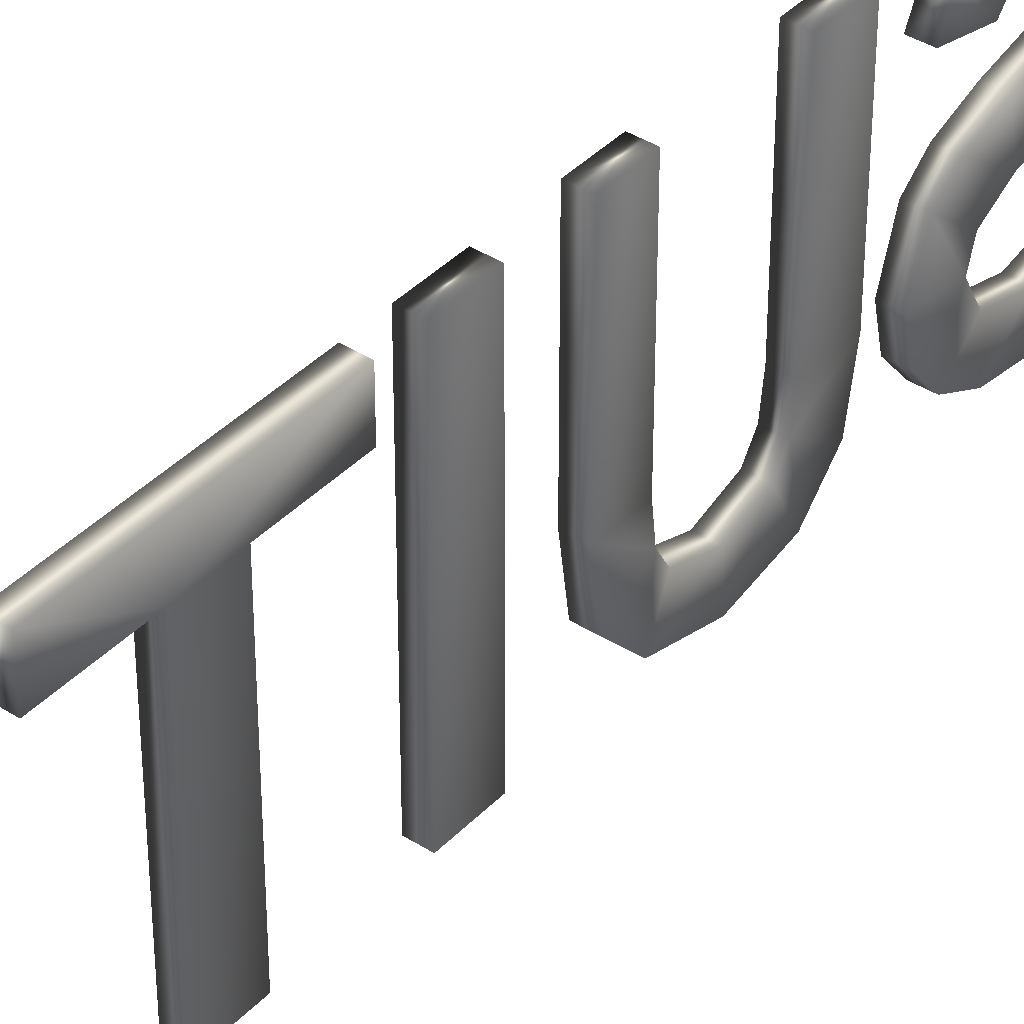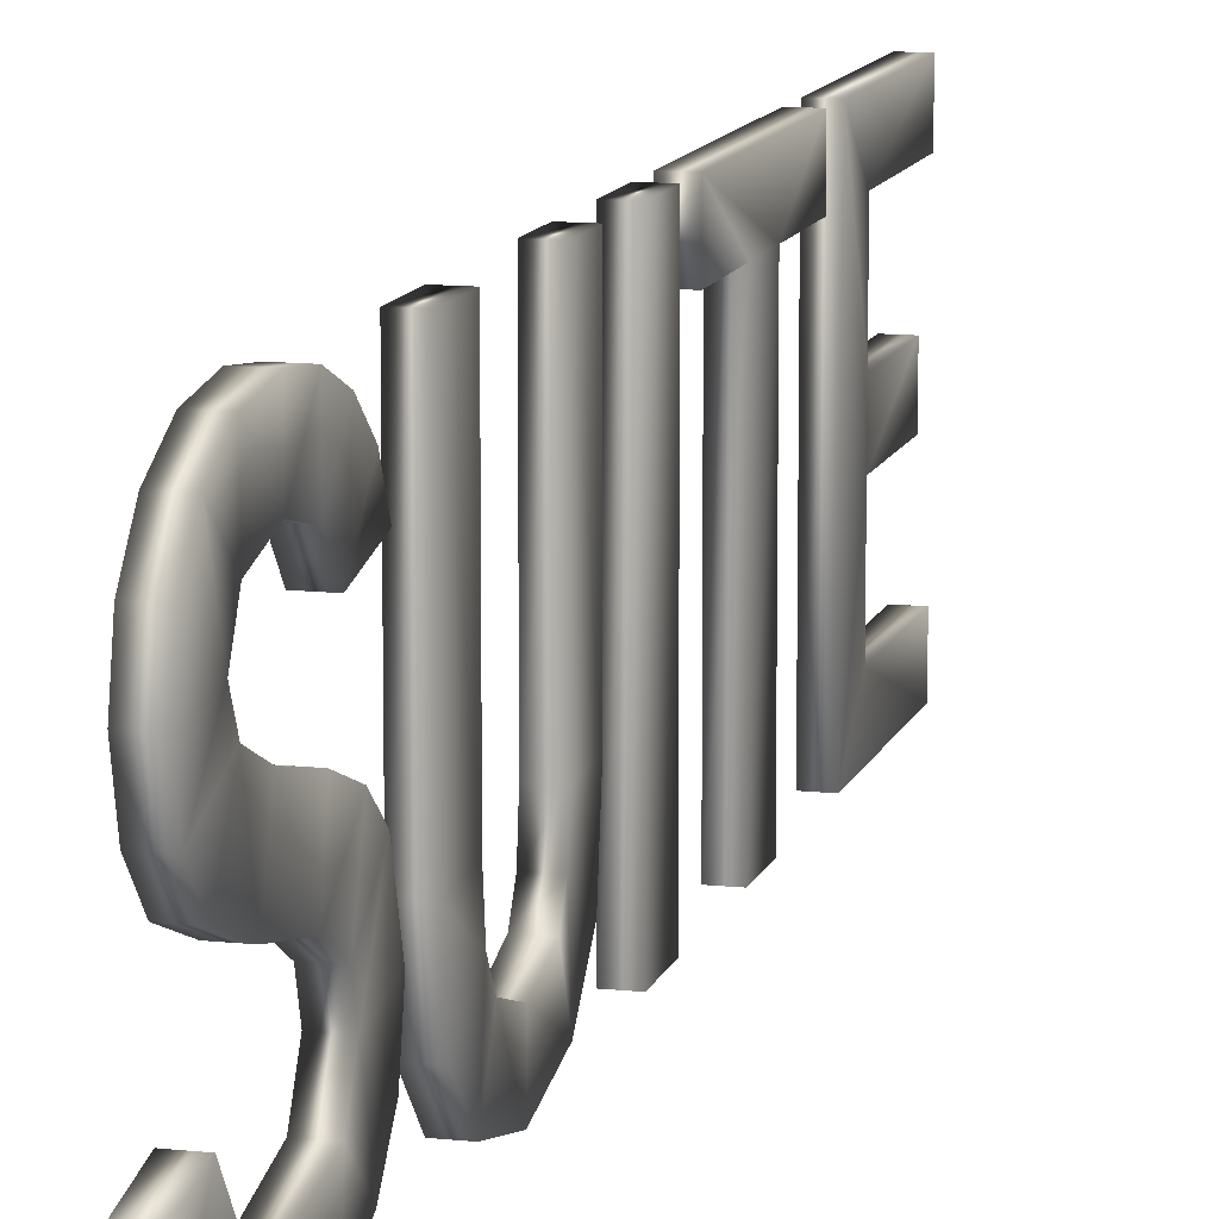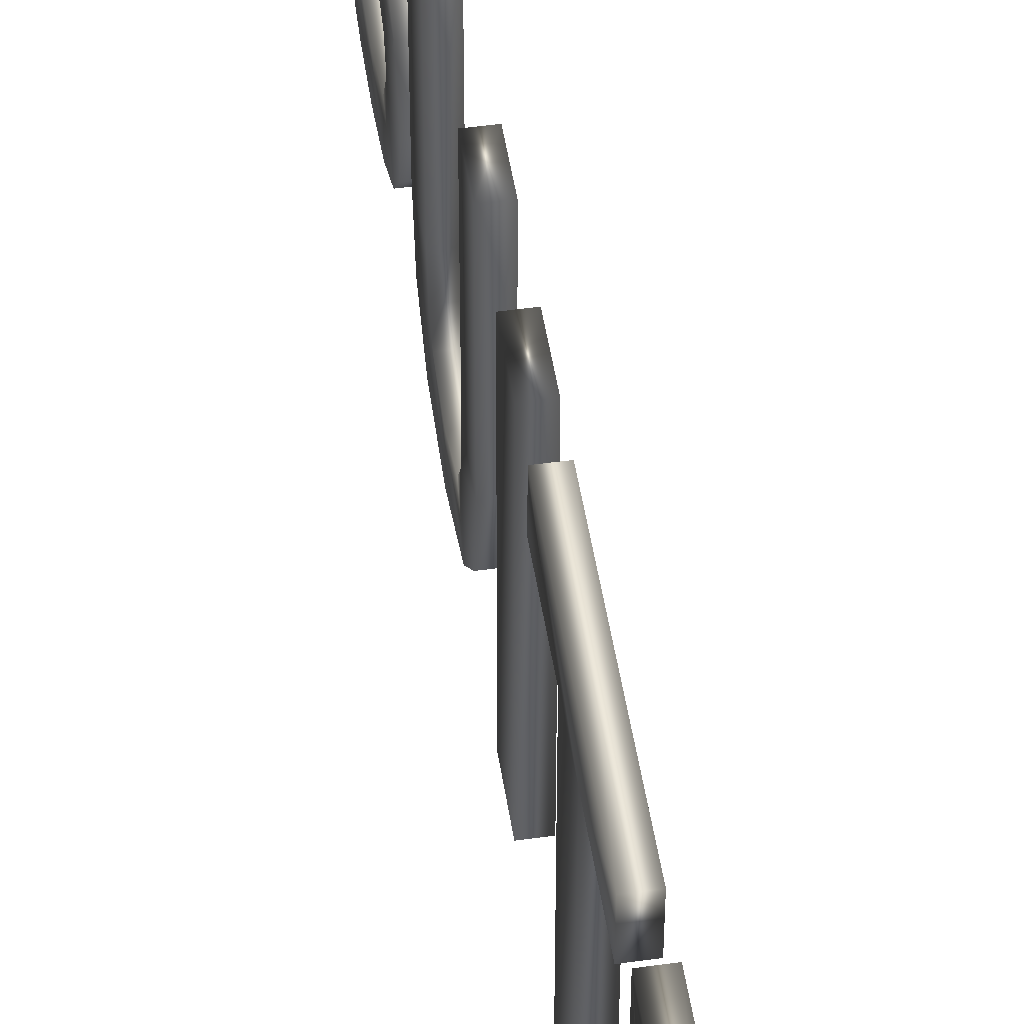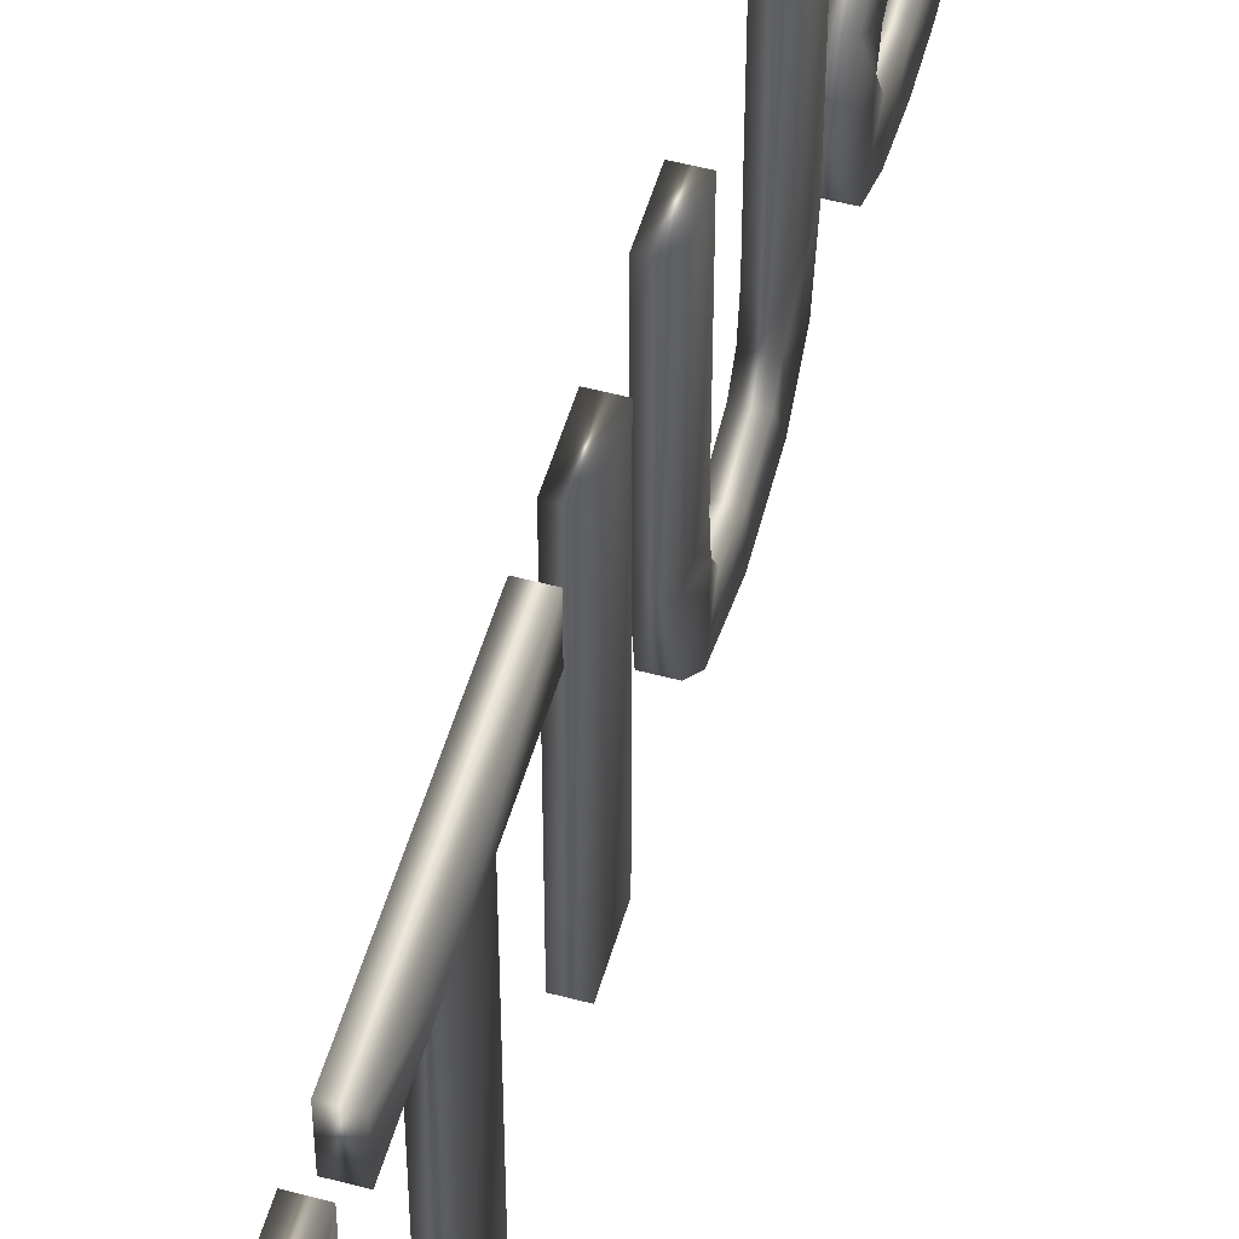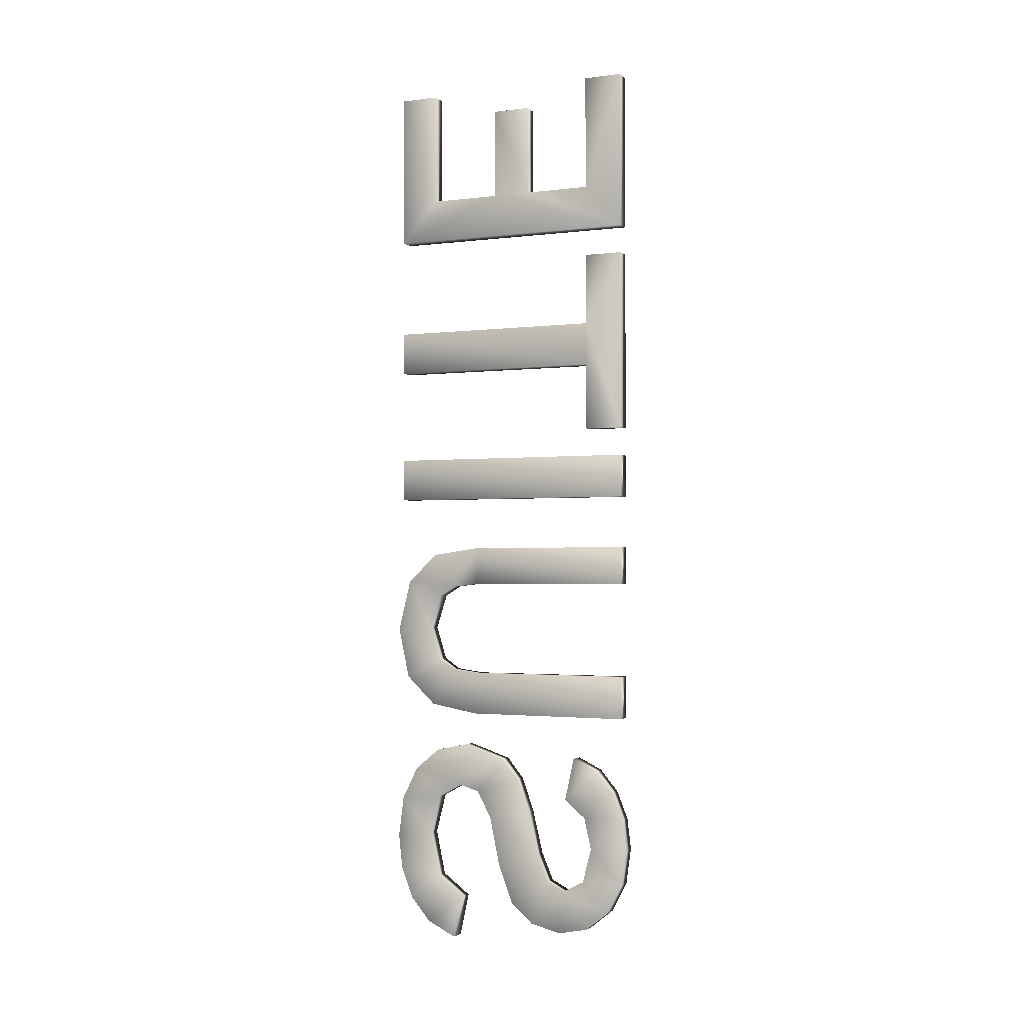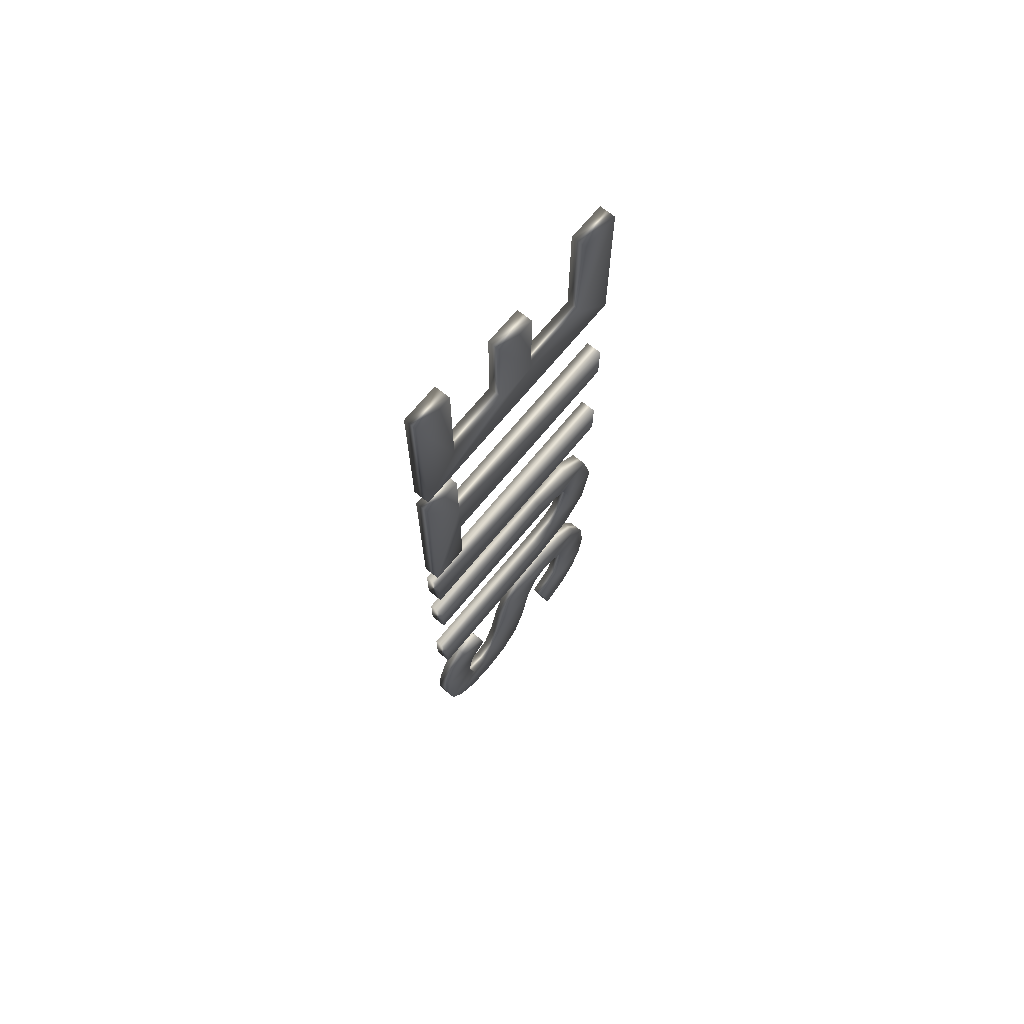
<metadata>
{"format":"obj","ext":"obj","renderer":"f3d","projection":"perspective","resolution":1024,"background":"white","views":[{"elev":39.3,"azim":38.5,"up":"+Y"},{"elev":11.6,"azim":-165.2,"up":"+Y"},{"elev":49.8,"azim":-8.8,"up":"+Y"},{"elev":52.8,"azim":16.0,"up":"+Y"},{"elev":-1.8,"azim":114.6,"up":"+Z"},{"elev":69.3,"azim":-140.7,"up":"+Z"}]}
</metadata>
<code>
v 13.77 28.19 -88.92
v 13.77 28.19 -88.77
v 13.79 28.19 -88.92
v 13.79 28.19 -88.77
v 13.77 28.28 -88.92
v 13.79 28.28 -88.92
v 13.77 28.28 -88.8
v 13.79 28.28 -88.8
v 13.77 28.33 -88.8
v 13.79 28.33 -88.8
v 13.77 28.33 -88.92
v 13.79 28.33 -88.92
v 13.77 28.42 -88.92
v 13.79 28.42 -88.92
v 13.77 28.42 -88.77
v 13.79 28.42 -88.77
v 13.77 28.47 -88.77
v 13.79 28.47 -88.77
v 13.77 28.47 -88.97
v 13.79 28.47 -88.97
v 13.79 28.14 -88.77
v 13.79 28.14 -88.97
v 13.77 28.14 -88.97
v 13.77 28.14 -88.77
v 13.77 28.42 -89.01
v 13.77 28.42 -89.1
v 13.79 28.42 -89.01
v 13.79 28.42 -89.1
v 13.77 28.47 -89.01
v 13.79 28.47 -89.01
v 13.77 28.47 -89.25
v 13.79 28.47 -89.25
v 13.77 28.42 -89.25
v 13.79 28.42 -89.25
v 13.77 28.42 -89.16
v 13.79 28.42 -89.16
v 13.79 28.14 -89.16
v 13.79 28.14 -89.1
v 13.77 28.14 -89.1
v 13.77 28.14 -89.16
v 13.77 28.47 -89.34
v 13.77 28.47 -89.29
v 13.79 28.47 -89.34
v 13.79 28.47 -89.29
v 13.79 28.14 -89.34
v 13.79 28.14 -89.29
v 13.77 28.14 -89.34
v 13.77 28.14 -89.29
v 13.77 28.25 -89.46
v 13.77 28.47 -89.46
v 13.79 28.25 -89.46
v 13.79 28.47 -89.46
v 13.77 28.22 -89.47
v 13.79 28.22 -89.47
v 13.77 28.2 -89.48
v 13.79 28.2 -89.48
v 13.77 28.18 -89.52
v 13.79 28.18 -89.52
v 13.77 28.2 -89.57
v 13.79 28.2 -89.57
v 13.77 28.22 -89.58
v 13.79 28.22 -89.58
v 13.77 28.25 -89.59
v 13.79 28.25 -89.59
v 13.77 28.47 -89.59
v 13.79 28.47 -89.59
v 13.77 28.47 -89.64
v 13.79 28.47 -89.64
v 13.77 28.25 -89.64
v 13.79 28.25 -89.64
v 13.77 28.19 -89.63
v 13.79 28.19 -89.63
v 13.77 28.15 -89.59
v 13.79 28.15 -89.59
v 13.77 28.13 -89.53
v 13.79 28.13 -89.53
v 13.77 28.15 -89.46
v 13.79 28.15 -89.46
v 13.77 28.19 -89.42
v 13.79 28.19 -89.42
v 13.79 28.47 -89.41
v 13.79 28.26 -89.41
v 13.77 28.47 -89.41
v 13.77 28.26 -89.41
v 13.77 28.15 -89.91
v 13.77 28.18 -89.94
v 13.79 28.15 -89.91
v 13.79 28.18 -89.94
v 13.77 28.14 -89.87
v 13.79 28.14 -89.87
v 13.77 28.13 -89.82
v 13.79 28.13 -89.82
v 13.77 28.14 -89.77
v 13.79 28.14 -89.77
v 13.77 28.16 -89.72
v 13.79 28.16 -89.72
v 13.77 28.19 -89.7
v 13.79 28.19 -89.7
v 13.77 28.24 -89.69
v 13.79 28.24 -89.69
v 13.77 28.29 -89.71
v 13.79 28.29 -89.71
v 13.77 28.32 -89.73
v 13.79 28.32 -89.73
v 13.77 28.33 -89.78
v 13.79 28.33 -89.78
v 13.77 28.35 -89.83
v 13.79 28.35 -89.83
v 13.77 28.36 -89.87
v 13.79 28.36 -89.87
v 13.77 28.39 -89.88
v 13.79 28.39 -89.88
v 13.77 28.42 -89.87
v 13.79 28.42 -89.87
v 13.77 28.43 -89.82
v 13.79 28.43 -89.82
v 13.77 28.42 -89.78
v 13.79 28.42 -89.78
v 13.77 28.39 -89.76
v 13.79 28.39 -89.76
v 13.77 28.4 -89.7
v 13.79 28.4 -89.7
v 13.77 28.43 -89.72
v 13.79 28.43 -89.72
v 13.77 28.46 -89.74
v 13.79 28.46 -89.74
v 13.77 28.47 -89.78
v 13.79 28.47 -89.78
v 13.77 28.48 -89.82
v 13.79 28.48 -89.82
v 13.77 28.47 -89.87
v 13.79 28.47 -89.87
v 13.77 28.45 -89.9
v 13.79 28.45 -89.9
v 13.77 28.42 -89.93
v 13.79 28.42 -89.93
v 13.77 28.38 -89.94
v 13.79 28.38 -89.94
v 13.77 28.34 -89.93
v 13.79 28.34 -89.93
v 13.77 28.31 -89.9
v 13.79 28.31 -89.9
v 13.77 28.29 -89.85
v 13.79 28.29 -89.85
v 13.77 28.28 -89.79
v 13.79 28.28 -89.79
v 13.77 28.26 -89.75
v 13.79 28.26 -89.75
v 13.77 28.23 -89.74
v 13.79 28.23 -89.74
v 13.77 28.2 -89.76
v 13.79 28.2 -89.76
v 13.77 28.18 -89.81
v 13.79 28.18 -89.81
v 13.77 28.2 -89.87
v 13.79 28.2 -89.87
v 13.79 28.22 -89.96
v 13.79 28.23 -89.9
v 13.77 28.23 -89.9
v 13.77 28.22 -89.96
f 1 2 3
f 3 2 4
f 5 1 6
f 6 1 3
f 7 5 8
f 8 5 6
f 9 7 10
f 10 7 8
f 11 9 12
f 12 9 10
f 13 11 14
f 14 11 12
f 15 13 16
f 16 13 14
f 17 15 18
f 18 15 16
f 19 17 20
f 20 17 18
f 4 21 3
f 3 21 22
f 3 22 6
f 6 22 20
f 6 20 12
f 12 20 14
f 14 20 18
f 14 18 16
f 10 8 12
f 12 8 6
f 23 19 22
f 22 19 20
f 2 24 4
f 4 24 21
f 2 1 24
f 24 1 23
f 23 1 5
f 23 5 19
f 19 5 11
f 19 11 13
f 7 9 5
f 5 9 11
f 15 17 13
f 13 17 19
f 24 23 21
f 21 23 22
f 25 26 27
f 27 26 28
f 29 25 30
f 30 25 27
f 31 29 32
f 32 29 30
f 33 31 34
f 34 31 32
f 35 33 36
f 36 33 34
f 37 36 38
f 38 36 28
f 28 36 32
f 28 32 30
f 36 34 32
f 30 27 28
f 26 39 28
f 28 39 38
f 40 35 37
f 37 35 36
f 39 26 40
f 40 26 35
f 35 26 31
f 35 31 33
f 25 29 26
f 26 29 31
f 39 40 38
f 38 40 37
f 41 42 43
f 43 42 44
f 45 43 46
f 46 43 44
f 47 41 45
f 45 41 43
f 42 48 44
f 44 48 46
f 48 42 47
f 47 42 41
f 48 47 46
f 46 47 45
f 49 50 51
f 51 50 52
f 53 49 54
f 54 49 51
f 55 53 56
f 56 53 54
f 57 55 58
f 58 55 56
f 59 57 60
f 60 57 58
f 61 59 62
f 62 59 60
f 63 61 64
f 64 61 62
f 65 63 66
f 66 63 64
f 67 65 68
f 68 65 66
f 69 67 70
f 70 67 68
f 71 69 72
f 72 69 70
f 73 71 74
f 74 71 72
f 75 73 76
f 76 73 74
f 77 75 78
f 78 75 76
f 79 77 80
f 80 77 78
f 81 82 52
f 52 82 51
f 51 82 54
f 54 82 80
f 54 80 78
f 76 58 78
f 78 58 56
f 78 56 54
f 58 76 60
f 60 76 74
f 60 74 62
f 62 74 72
f 62 72 70
f 62 70 64
f 64 70 68
f 64 68 66
f 50 83 52
f 52 83 81
f 84 79 82
f 82 79 80
f 83 50 84
f 84 50 49
f 84 49 53
f 55 77 53
f 53 77 79
f 53 79 84
f 55 57 77
f 77 57 75
f 75 57 59
f 75 59 73
f 73 59 61
f 73 61 71
f 71 61 69
f 69 61 63
f 69 63 67
f 67 63 65
f 83 84 81
f 81 84 82
f 85 86 87
f 87 86 88
f 89 85 90
f 90 85 87
f 91 89 92
f 92 89 90
f 93 91 94
f 94 91 92
f 95 93 96
f 96 93 94
f 97 95 98
f 98 95 96
f 99 97 100
f 100 97 98
f 101 99 102
f 102 99 100
f 103 101 104
f 104 101 102
f 105 103 106
f 106 103 104
f 107 105 108
f 108 105 106
f 109 107 110
f 110 107 108
f 111 109 112
f 112 109 110
f 113 111 114
f 114 111 112
f 115 113 116
f 116 113 114
f 117 115 118
f 118 115 116
f 119 117 120
f 120 117 118
f 121 119 122
f 122 119 120
f 123 121 124
f 124 121 122
f 125 123 126
f 126 123 124
f 127 125 128
f 128 125 126
f 129 127 130
f 130 127 128
f 131 129 132
f 132 129 130
f 133 131 134
f 134 131 132
f 135 133 136
f 136 133 134
f 137 135 138
f 138 135 136
f 139 137 140
f 140 137 138
f 141 139 142
f 142 139 140
f 143 141 144
f 144 141 142
f 145 143 146
f 146 143 144
f 147 145 148
f 148 145 146
f 149 147 150
f 150 147 148
f 151 149 152
f 152 149 150
f 153 151 154
f 154 151 152
f 155 153 156
f 156 153 154
f 157 158 88
f 88 158 87
f 87 158 156
f 87 156 90
f 90 156 154
f 90 154 92
f 92 154 94
f 94 154 152
f 94 152 96
f 96 152 150
f 96 150 98
f 98 150 100
f 100 150 102
f 102 150 148
f 102 148 104
f 104 148 146
f 104 146 106
f 106 146 108
f 108 146 144
f 108 144 110
f 110 144 142
f 110 142 140
f 110 140 112
f 112 140 138
f 112 138 136
f 136 134 112
f 112 134 114
f 114 134 132
f 114 132 116
f 116 132 130
f 116 130 128
f 116 128 118
f 118 128 126
f 118 126 120
f 120 126 124
f 120 124 122
f 159 155 158
f 158 155 156
f 86 160 88
f 88 160 157
f 160 86 159
f 159 86 85
f 159 85 155
f 155 85 89
f 155 89 153
f 153 89 91
f 153 91 93
f 153 93 151
f 151 93 95
f 151 95 149
f 149 95 97
f 149 97 99
f 99 101 149
f 149 101 147
f 147 101 103
f 147 103 145
f 145 103 105
f 145 105 107
f 145 107 143
f 143 107 109
f 143 109 141
f 141 109 139
f 139 109 111
f 139 111 137
f 137 111 135
f 135 111 133
f 133 111 113
f 133 113 131
f 131 113 115
f 131 115 129
f 129 115 127
f 127 115 117
f 127 117 125
f 125 117 119
f 125 119 123
f 123 119 121
f 160 159 157
f 157 159 158

</code>
